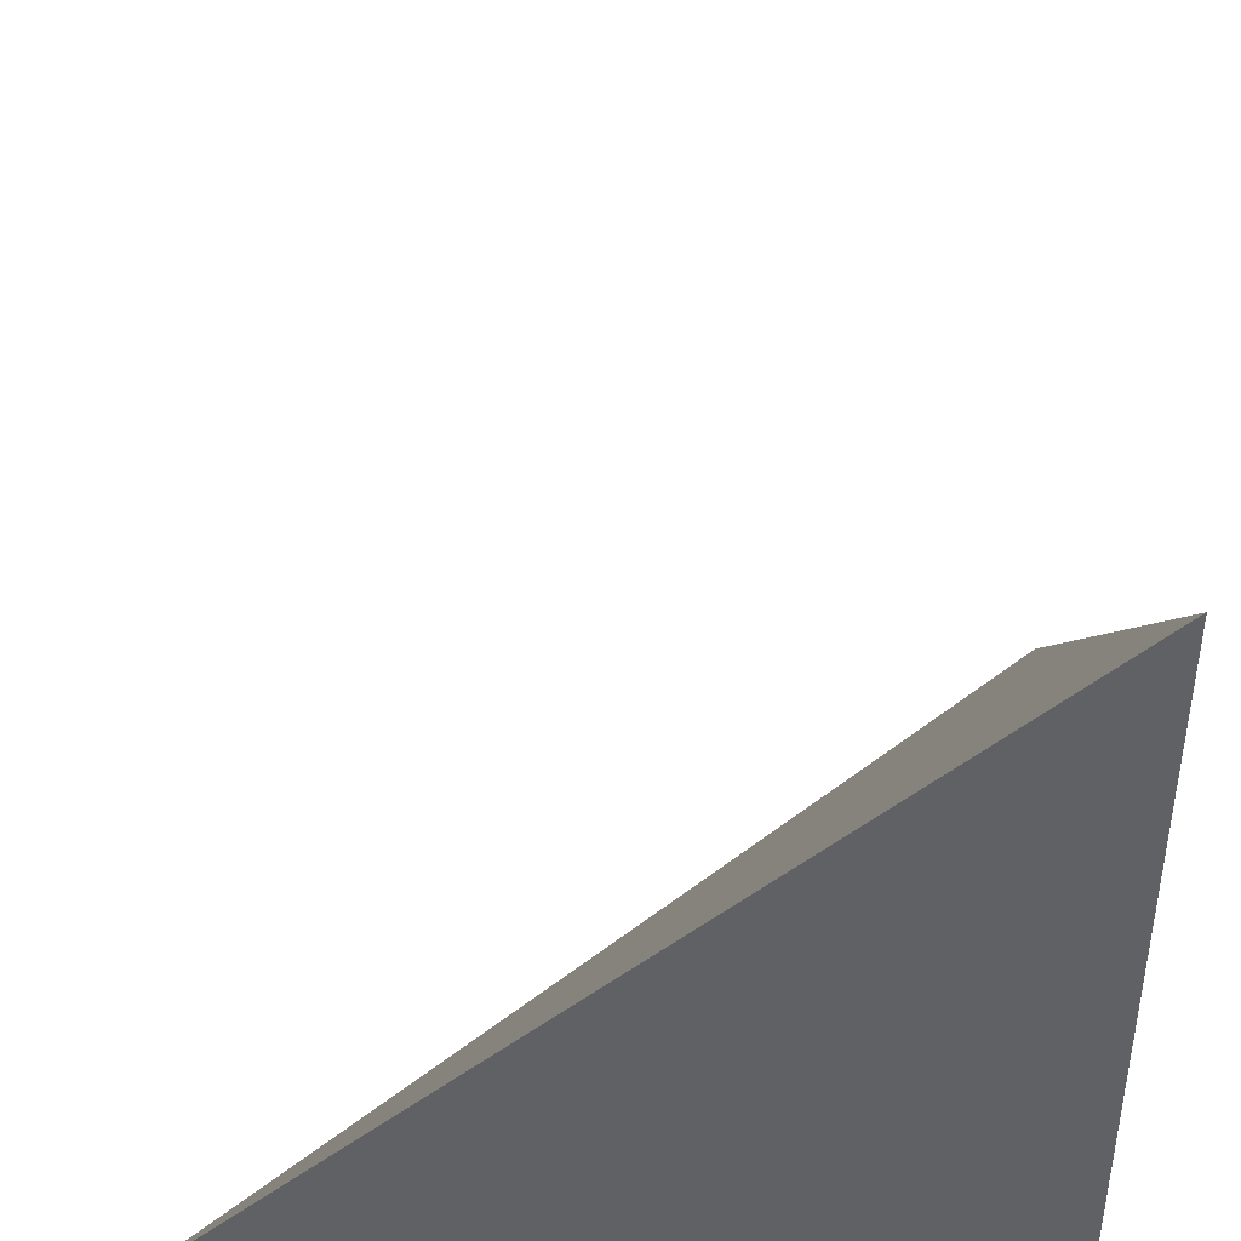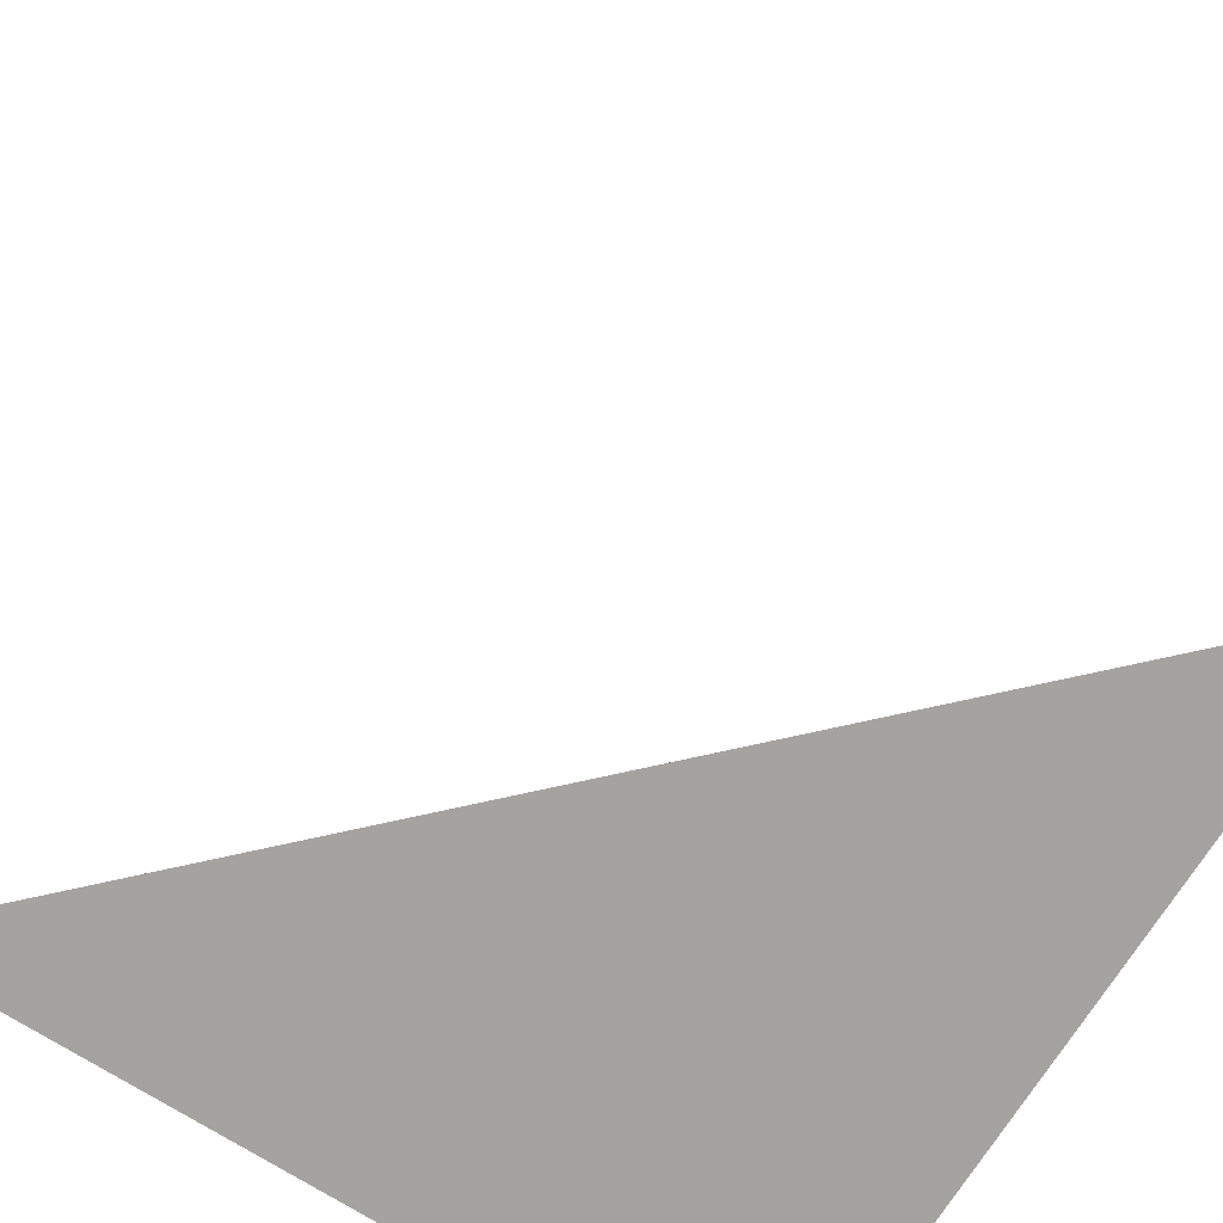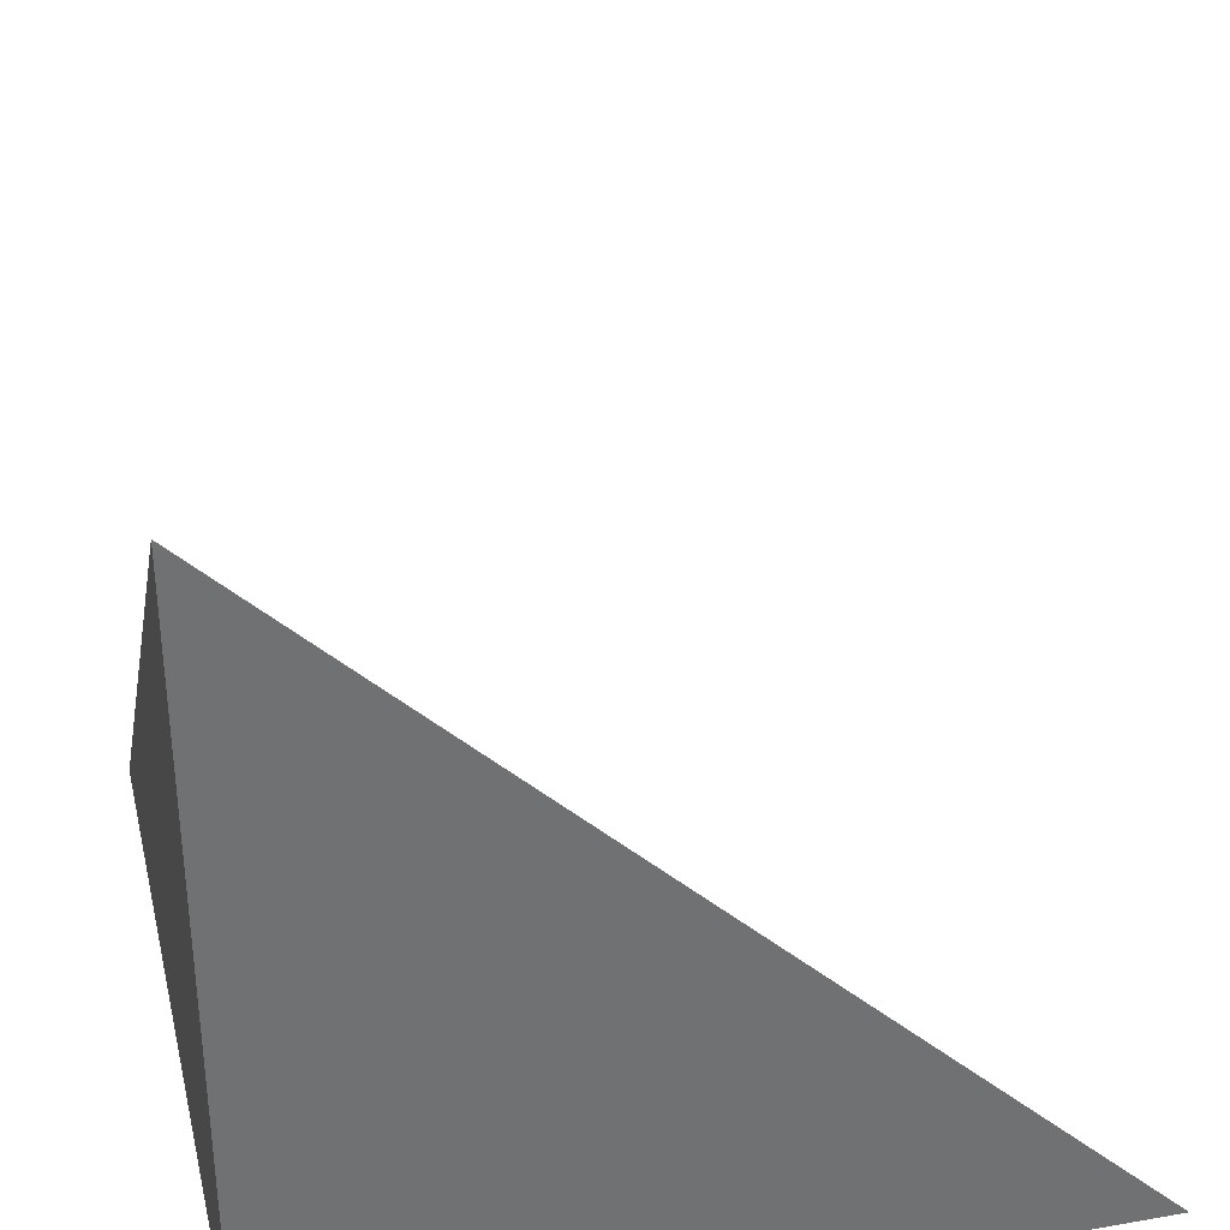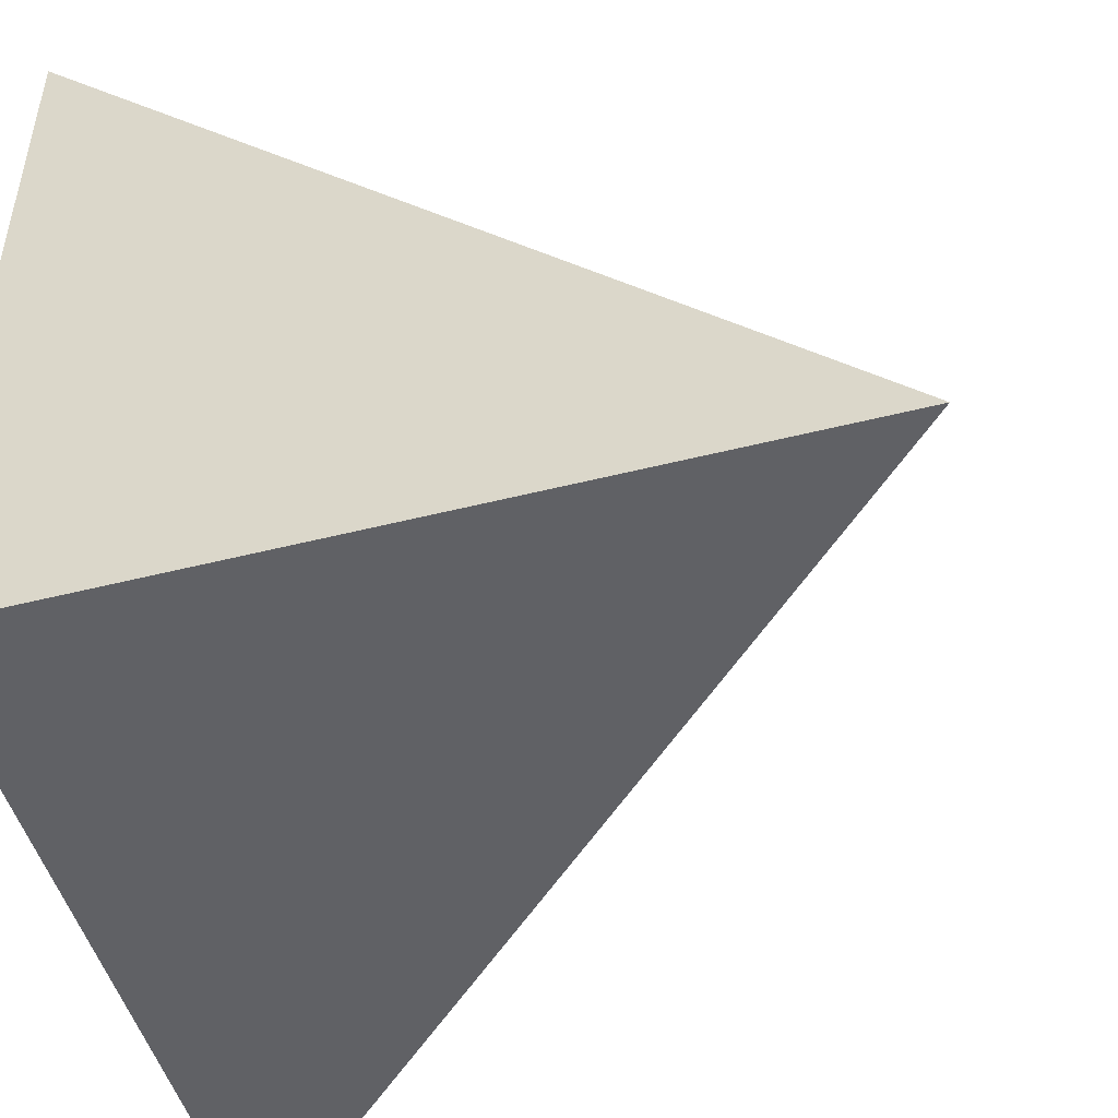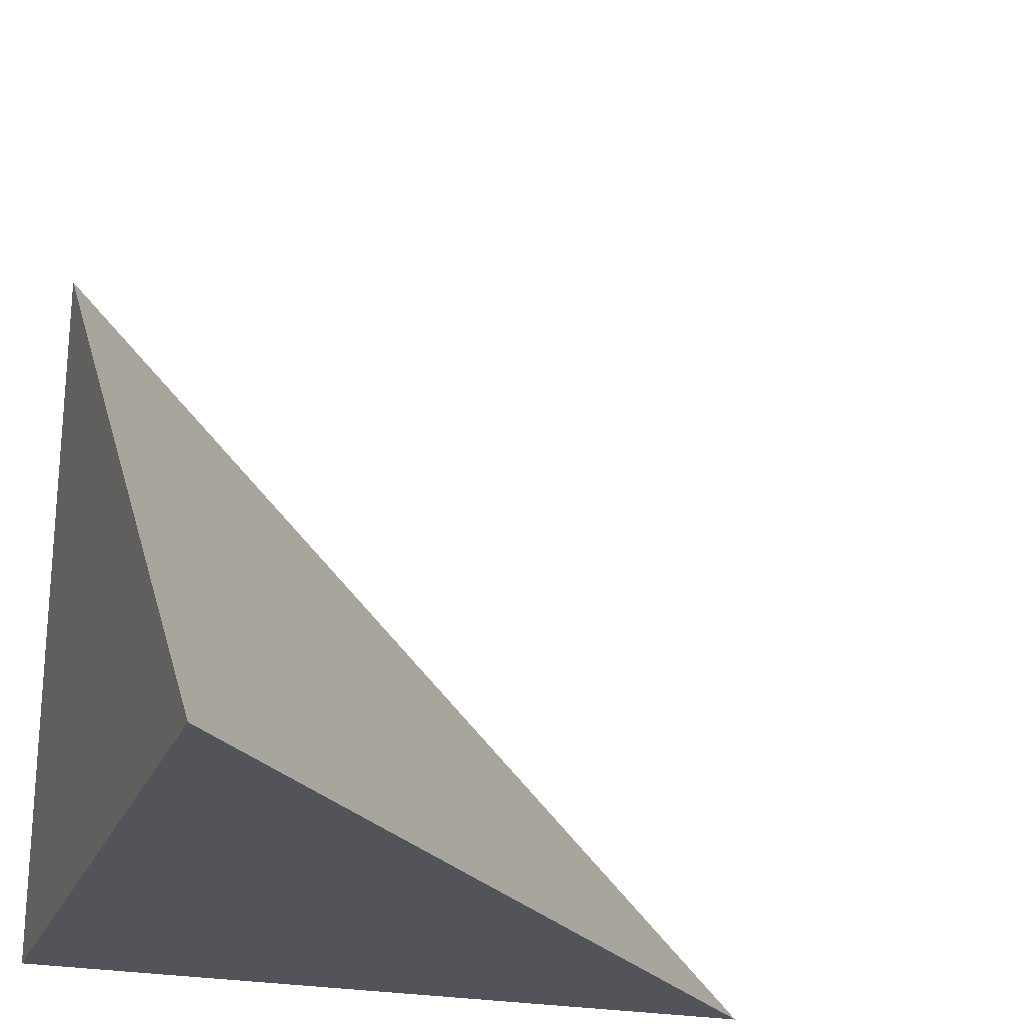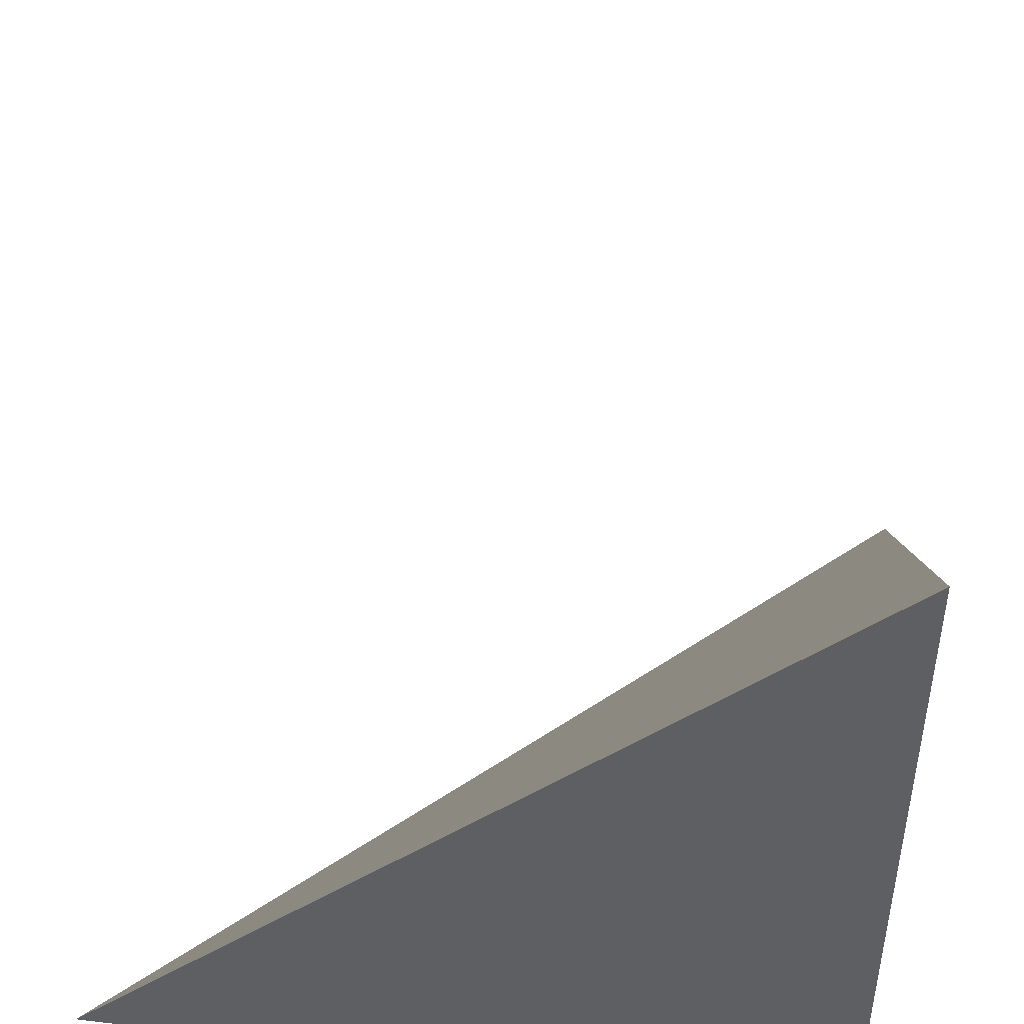
<metadata>
{"format":"obj","ext":"obj","renderer":"f3d","projection":"perspective","resolution":1024,"background":"white","views":[{"elev":43.3,"azim":-177.6,"up":"+Y"},{"elev":-72.8,"azim":147.7,"up":"+Z"},{"elev":35.3,"azim":-103.1,"up":"+Y"},{"elev":-49.1,"azim":15.7,"up":"+Z"},{"elev":-23.7,"azim":71.3,"up":"+Z"},{"elev":47.2,"azim":-172.3,"up":"+Y"}]}
</metadata>
<code>
v  1  0.9944  1
v  2  0.9944  1
v  1  1.994  1
v  1  0.9944  2
f 1 3 2
f 1 4 3
f 1 2 4
f 2 3 4

</code>
